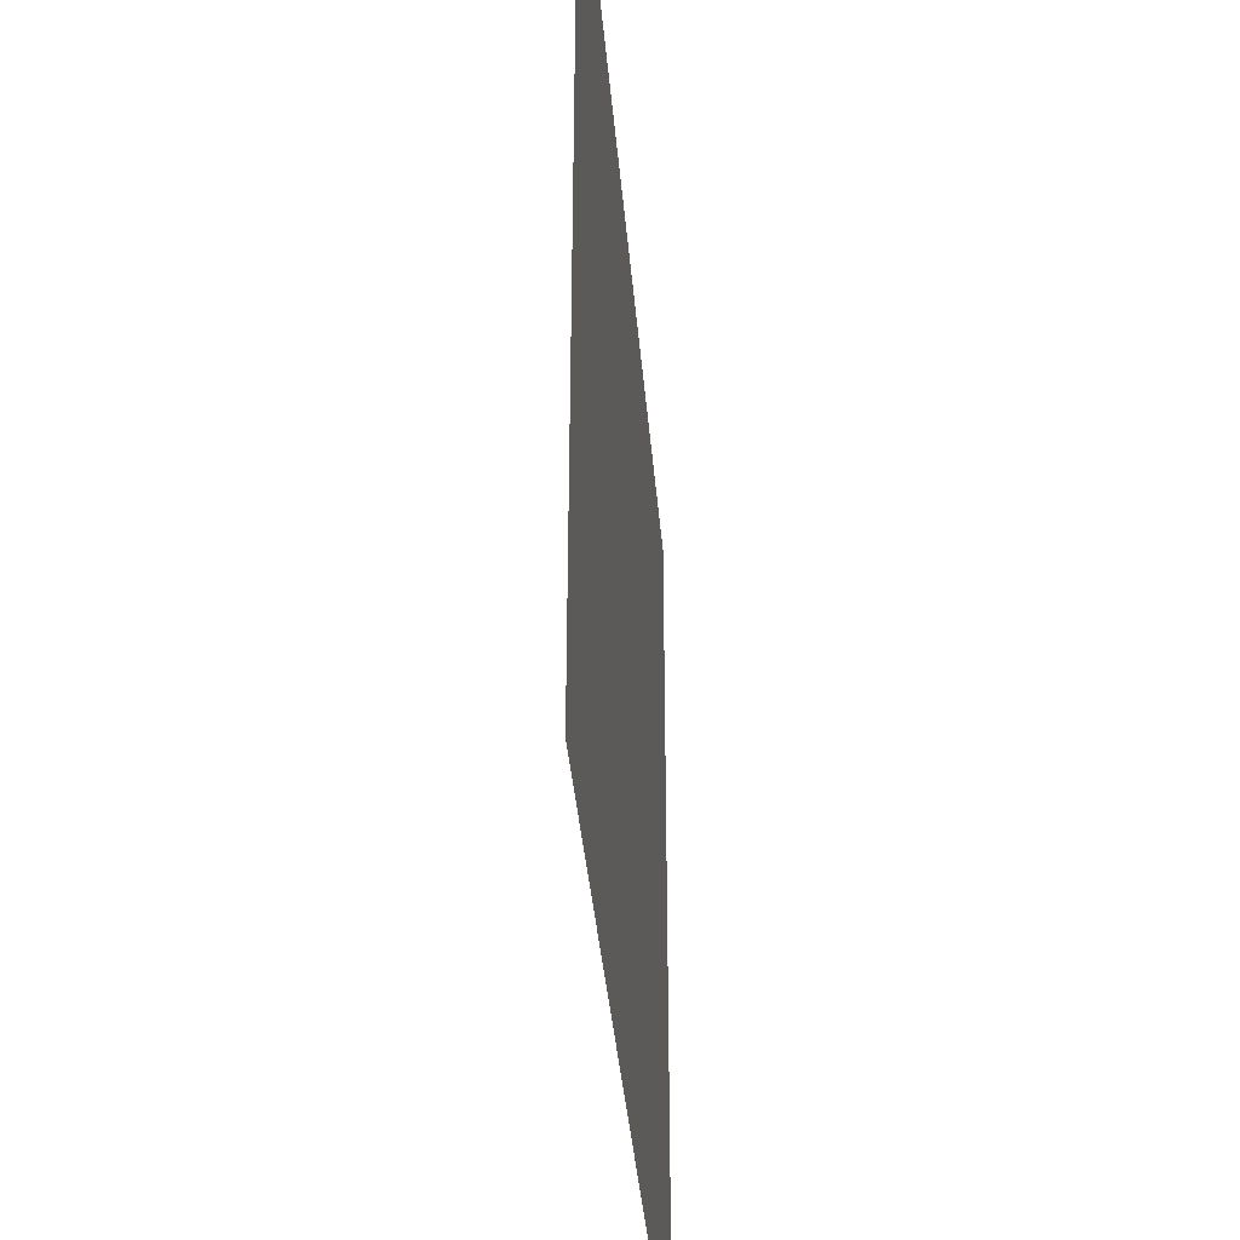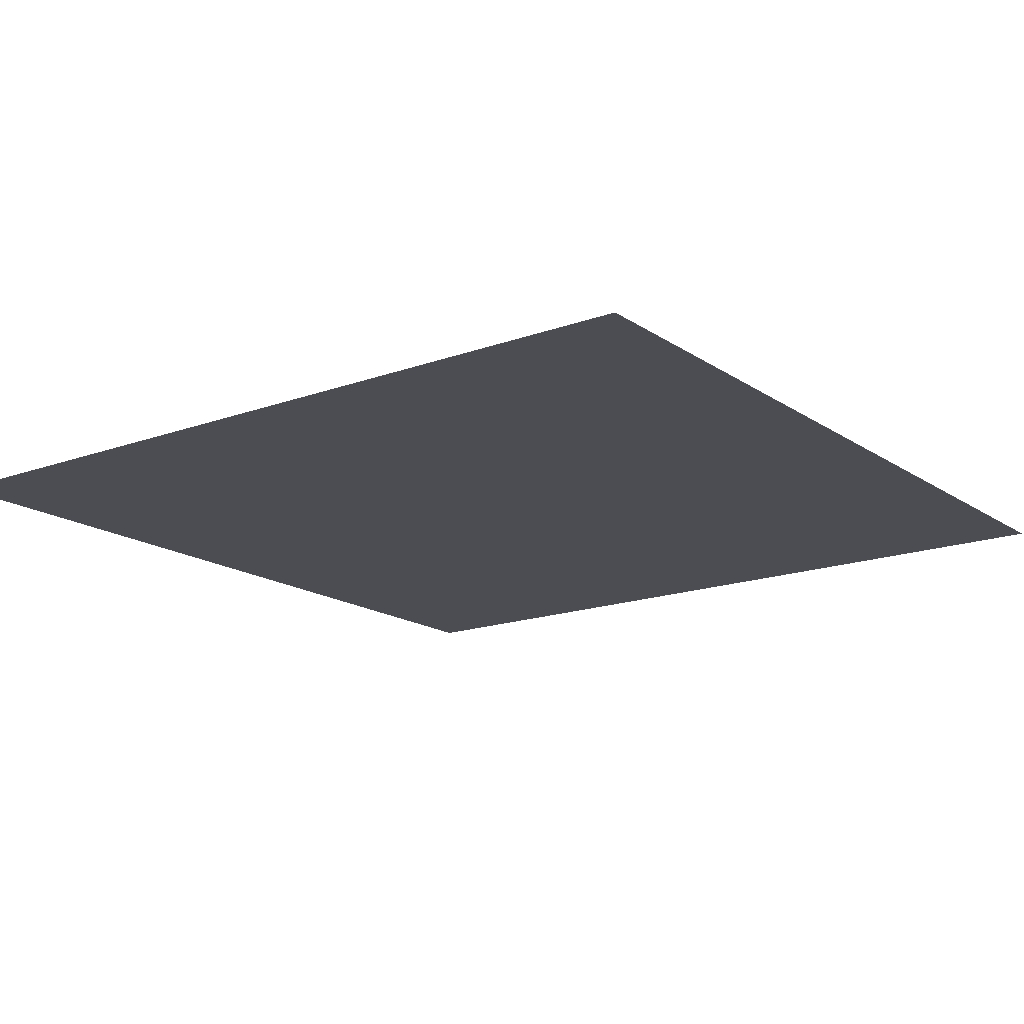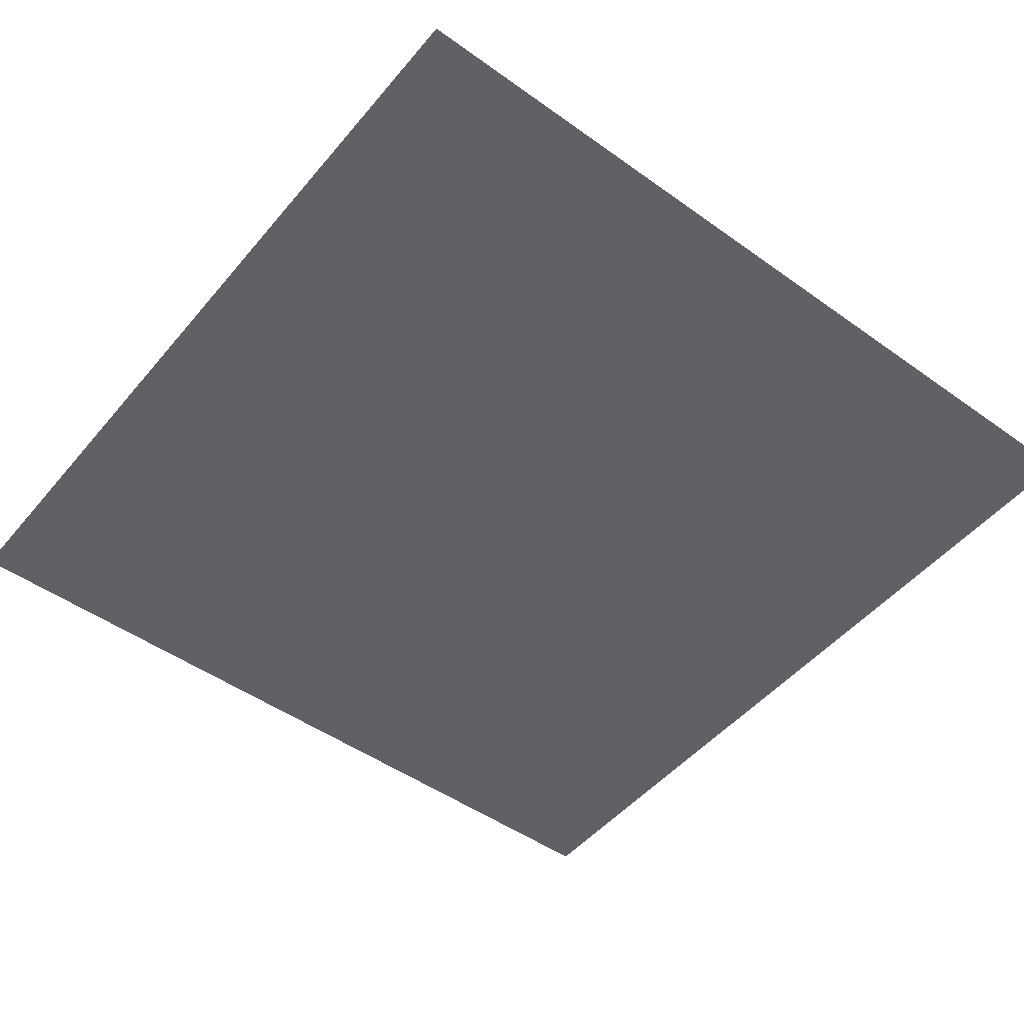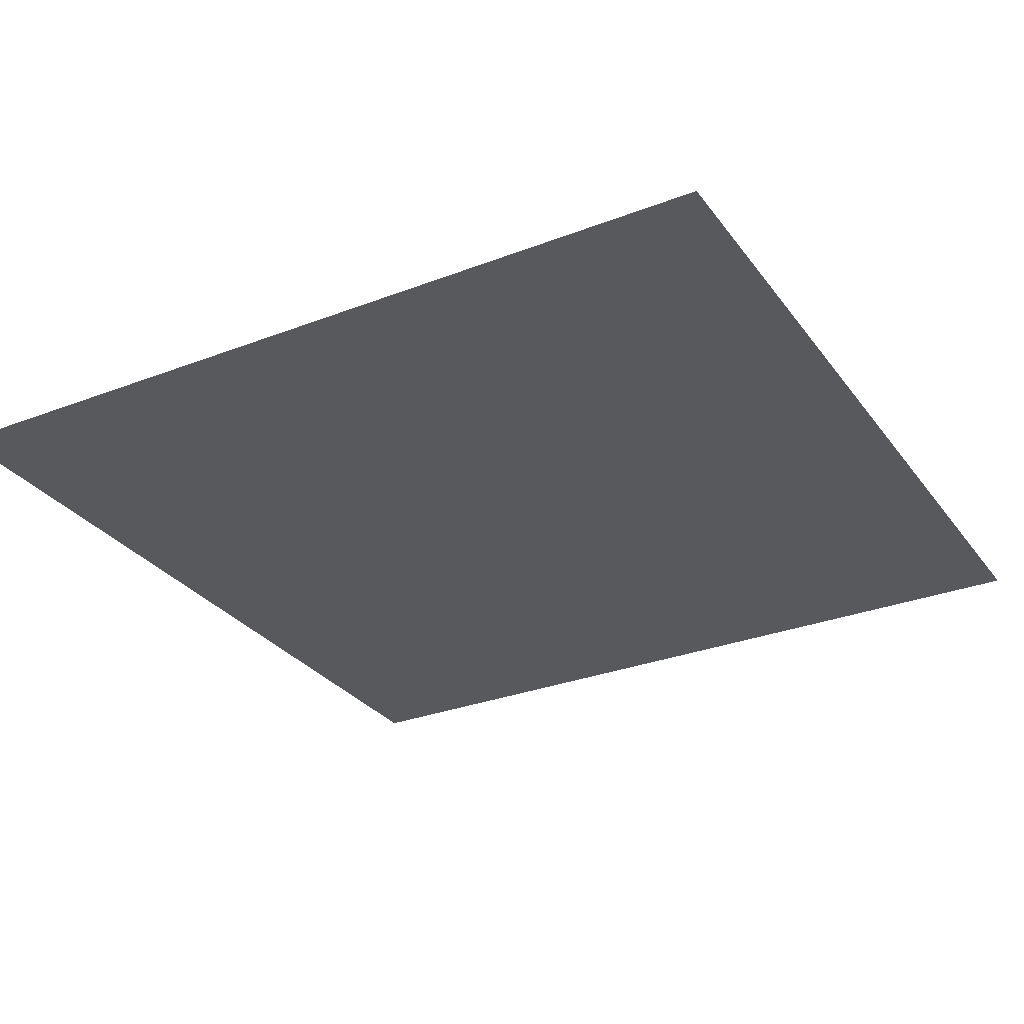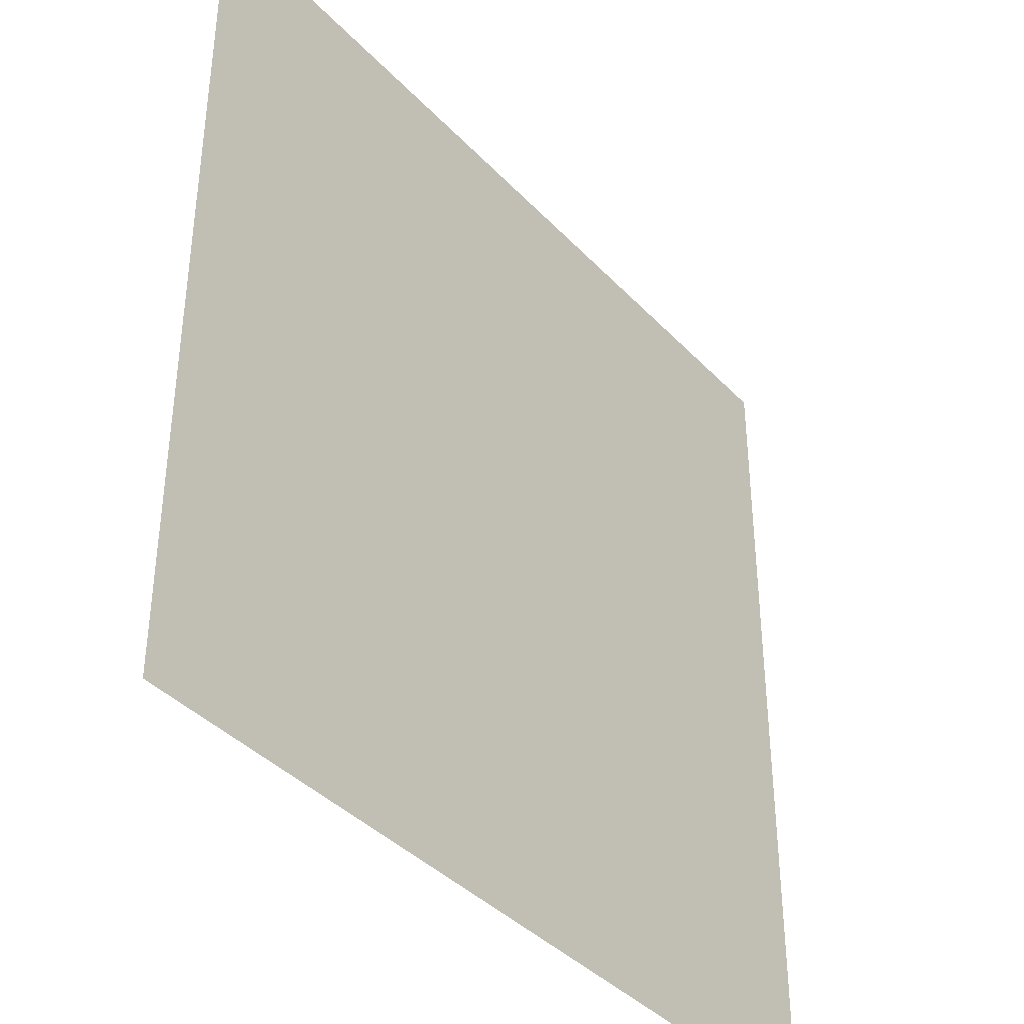
<metadata>
{"format":"obj","ext":"obj","renderer":"f3d","projection":"perspective","resolution":1024,"background":"white","views":[{"elev":-38.8,"azim":-85.1,"up":"+Y"},{"elev":-16.4,"azim":-143.4,"up":"+Z"},{"elev":-49.2,"azim":-38.2,"up":"+Z"},{"elev":-29.5,"azim":-60.6,"up":"+Z"},{"elev":-38.9,"azim":127.9,"up":"+Y"}]}
</metadata>
<code>
o FridgeDrawer2_26_FridgeDrawer2E2_3_GeomSubset_6
v -0.006235 0.09786 -0.9404
v -0.006227 0.09786 -0.9404
v -0.006235 0.09786 -0.9404
v -0.006227 0.09786 -0.9404
v -0.006235 0.09786 -0.9404
v -0.006227 0.09786 -0.9404
v -0.006235 0.09786 -0.9404
v -0.006227 0.09786 -0.9404
v -0.006235 0.09786 -0.9404
v -0.006227 0.09786 -0.9404
v -0.006235 0.09786 -0.9404
v -0.006227 0.09786 -0.9404
v -0.006235 0.09786 -0.9404
v -0.006227 0.09786 -0.9404
v -0.006235 0.09786 -0.9404
v -0.006227 0.09786 -0.9404
v -0.006235 0.09786 -0.9404
v -0.006227 0.09786 -0.9404
v -0.006235 0.09786 -0.9404
v -0.006227 0.09786 -0.9404
v -0.006235 0.09786 -0.9404
v -0.006227 0.09786 -0.9404
v -0.006235 0.09786 -0.9404
v -0.006227 0.09786 -0.9404
v -0.006235 0.09786 -0.9404
v -0.006227 0.09786 -0.9404
v -0.006235 0.09786 -0.9404
v -0.006227 0.09786 -0.9404
v -0.3482 -0.09203 -0.7789
v -0.3527 -0.08801 -0.7843
v -0.3486 -0.08809 -0.7887
v -0.3443 -0.09203 -0.7841
v 0.3428 -0.09203 -0.7841
v 0.347 -0.08801 -0.7887
v 0.3513 -0.08809 -0.7844
v 0.3468 -0.09203 -0.7789
v -0.3428 0.1029 -0.4584
v -0.3485 0.1071 -0.4628
v -0.3527 0.1032 -0.4627
v -0.3482 0.09937 -0.4584
v 0.3468 0.09937 -0.4584
v 0.3513 0.1031 -0.4628
v 0.3471 0.1071 -0.4627
v 0.3414 0.1029 -0.4584
v -0.3527 0.103 -0.7842
v -0.3484 0.1071 -0.7842
v -0.3484 0.103 -0.7887
v 0.3469 0.103 -0.7887
v 0.3469 0.1071 -0.7842
v 0.3513 0.103 -0.7842
v -0.3484 -0.08793 -0.4584
v -0.3527 -0.08793 -0.4629
v -0.3484 -0.09203 -0.4629
v 0.3469 -0.09203 -0.4629
v 0.3513 -0.08793 -0.4629
v 0.3469 -0.08793 -0.4584
v -0.3321 -0.09203 -0.7704
v -0.328 -0.08797 -0.7658
v -0.3323 -0.088 -0.7614
v -0.3367 -0.09203 -0.766
v 0.3352 -0.09203 -0.766
v 0.3308 -0.08796 -0.7614
v 0.3266 -0.08802 -0.7658
v 0.3307 -0.09203 -0.7704
v 0.3308 -0.08793 -0.4629
v 0.3352 -0.09203 -0.4629
v 0.3352 -0.08793 -0.4584
v -0.3366 -0.08793 -0.4584
v -0.3366 -0.09203 -0.4629
v -0.3323 -0.08793 -0.4629
v -0.3323 0.08602 -0.4628
v -0.328 0.09008 -0.4628
v -0.3326 0.09419 -0.4584
v -0.3367 0.08982 -0.4584
v 0.3352 0.08982 -0.4584
v 0.3311 0.09424 -0.4584
v 0.3265 0.09008 -0.4628
v 0.3308 0.08602 -0.4628
v 0.3308 0.08597 -0.7613
v 0.3265 0.09008 -0.7613
v 0.3265 0.08597 -0.7658
v -0.328 0.08597 -0.7658
v -0.328 0.09008 -0.7613
v -0.3323 0.08597 -0.7613
v -0.3326 -0.08469 -0.7676
v 0.3311 -0.08469 -0.7676
v -0.3326 -0.08469 -0.4659
v 0.3311 -0.08469 -0.4659
v -0.3326 -0.07015 -0.4659
v 0.3311 -0.07015 -0.4659
v -0.3326 -0.07015 -0.7676
v 0.3311 -0.07015 -0.7676
v 0.3392 -0.09063 -0.5054
v 0.3387 -0.09345 -0.5055
v 0.3365 -0.09166 -0.5076
v 0.2679 -0.1117 -0.5076
v 0.2685 -0.1137 -0.5053
v 0.3365 -0.09166 -0.477
v 0.3386 -0.09349 -0.4793
v 0.3392 -0.09063 -0.4793
v 0.2679 -0.1117 -0.477
v 0.2685 -0.1137 -0.4793
v 0.332 -0.08719 -0.4794
v 0.3333 -0.08899 -0.477
v 0.3352 -0.0878 -0.4794
v 0.2664 -0.1052 -0.477
v 0.2659 -0.1032 -0.4793
v 0.3333 -0.08899 -0.5076
v 0.332 -0.08719 -0.5053
v 0.3352 -0.08779 -0.5053
v 0.2659 -0.1032 -0.5053
v 0.2664 -0.1052 -0.5076
v -0.006231 -0.1472 -0.4793
v -0.006231 -0.145 -0.477
v 0.1256 -0.1404 -0.477
v 0.1259 -0.1425 -0.4793
v -0.006231 -0.1294 -0.477
v -0.006231 -0.1273 -0.4793
v 0.1259 -0.1241 -0.4793
v 0.1261 -0.1262 -0.477
v -0.006231 -0.1273 -0.5053
v -0.006231 -0.1294 -0.5076
v 0.1261 -0.1262 -0.5076
v 0.1259 -0.1241 -0.5053
v -0.006231 -0.145 -0.5076
v -0.006231 -0.1472 -0.5053
v 0.1259 -0.1425 -0.5053
v 0.1256 -0.1404 -0.5076
v 0.1961 -0.1282 -0.477
v 0.1965 -0.1303 -0.4793
v 0.1965 -0.1156 -0.4793
v 0.1969 -0.1177 -0.477
v 0.1969 -0.1177 -0.5076
v 0.1965 -0.1156 -0.5053
v 0.1965 -0.1303 -0.5053
v 0.1961 -0.1282 -0.5076
v -0.338 -0.09166 -0.5076
v -0.3401 -0.09349 -0.5054
v -0.3406 -0.09063 -0.5054
v -0.2693 -0.1117 -0.5076
v -0.2699 -0.1137 -0.5053
v -0.3406 -0.09063 -0.4793
v -0.3402 -0.09345 -0.4792
v -0.338 -0.09166 -0.477
v -0.2693 -0.1117 -0.477
v -0.2699 -0.1137 -0.4793
v -0.3367 -0.0878 -0.4794
v -0.3348 -0.08899 -0.477
v -0.3335 -0.08719 -0.4794
v -0.2678 -0.1052 -0.477
v -0.2674 -0.1032 -0.4793
v -0.3367 -0.08779 -0.5053
v -0.3335 -0.08719 -0.5053
v -0.3348 -0.08899 -0.5076
v -0.2674 -0.1032 -0.5053
v -0.2678 -0.1052 -0.5076
v -0.1274 -0.1425 -0.4793
v -0.1271 -0.1404 -0.477
v -0.1276 -0.1262 -0.477
v -0.1274 -0.1241 -0.4793
v -0.1274 -0.1241 -0.5053
v -0.1276 -0.1262 -0.5076
v -0.1271 -0.1404 -0.5076
v -0.1274 -0.1425 -0.5053
v -0.198 -0.1303 -0.4793
v -0.1975 -0.1282 -0.477
v -0.1983 -0.1177 -0.477
v -0.198 -0.1156 -0.4793
v -0.198 -0.1156 -0.5053
v -0.1983 -0.1177 -0.5076
v -0.1975 -0.1282 -0.5076
v -0.198 -0.1303 -0.5053
f 25 26 28 27

</code>
